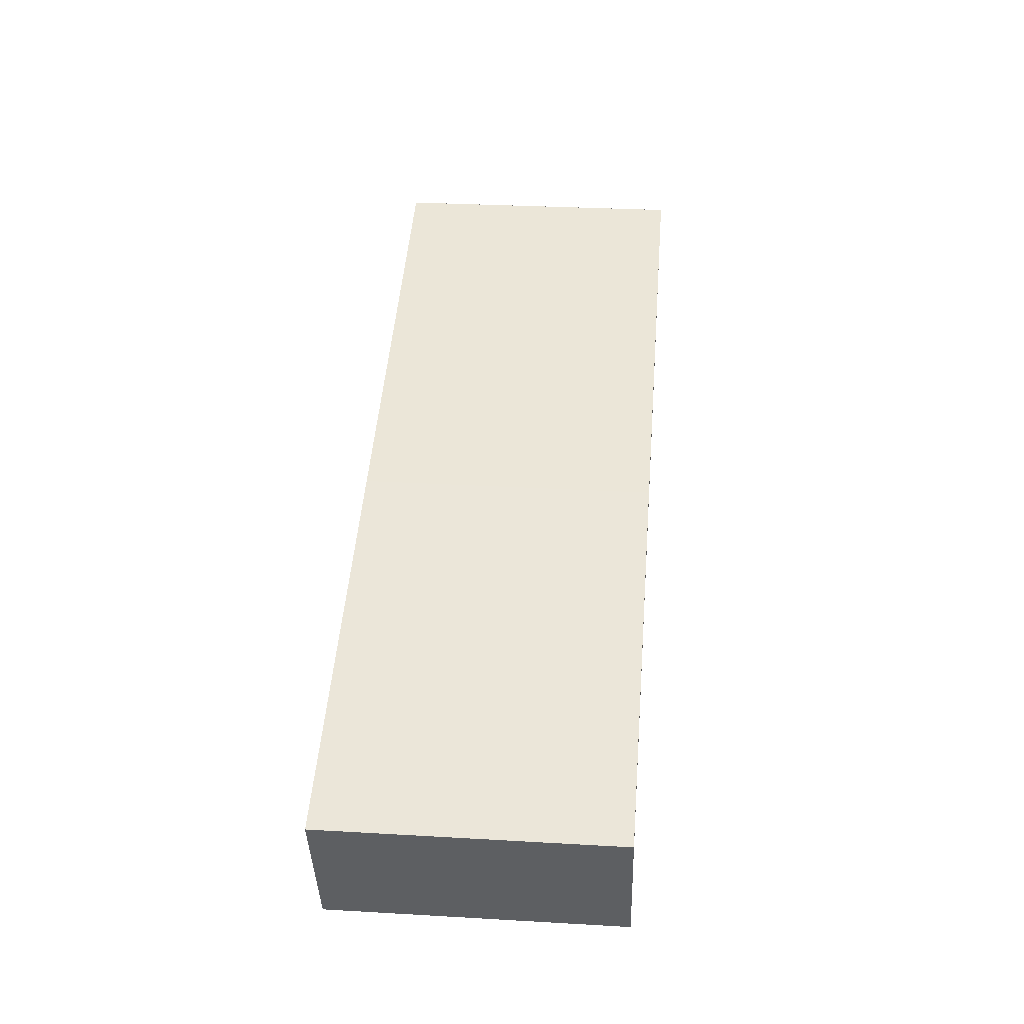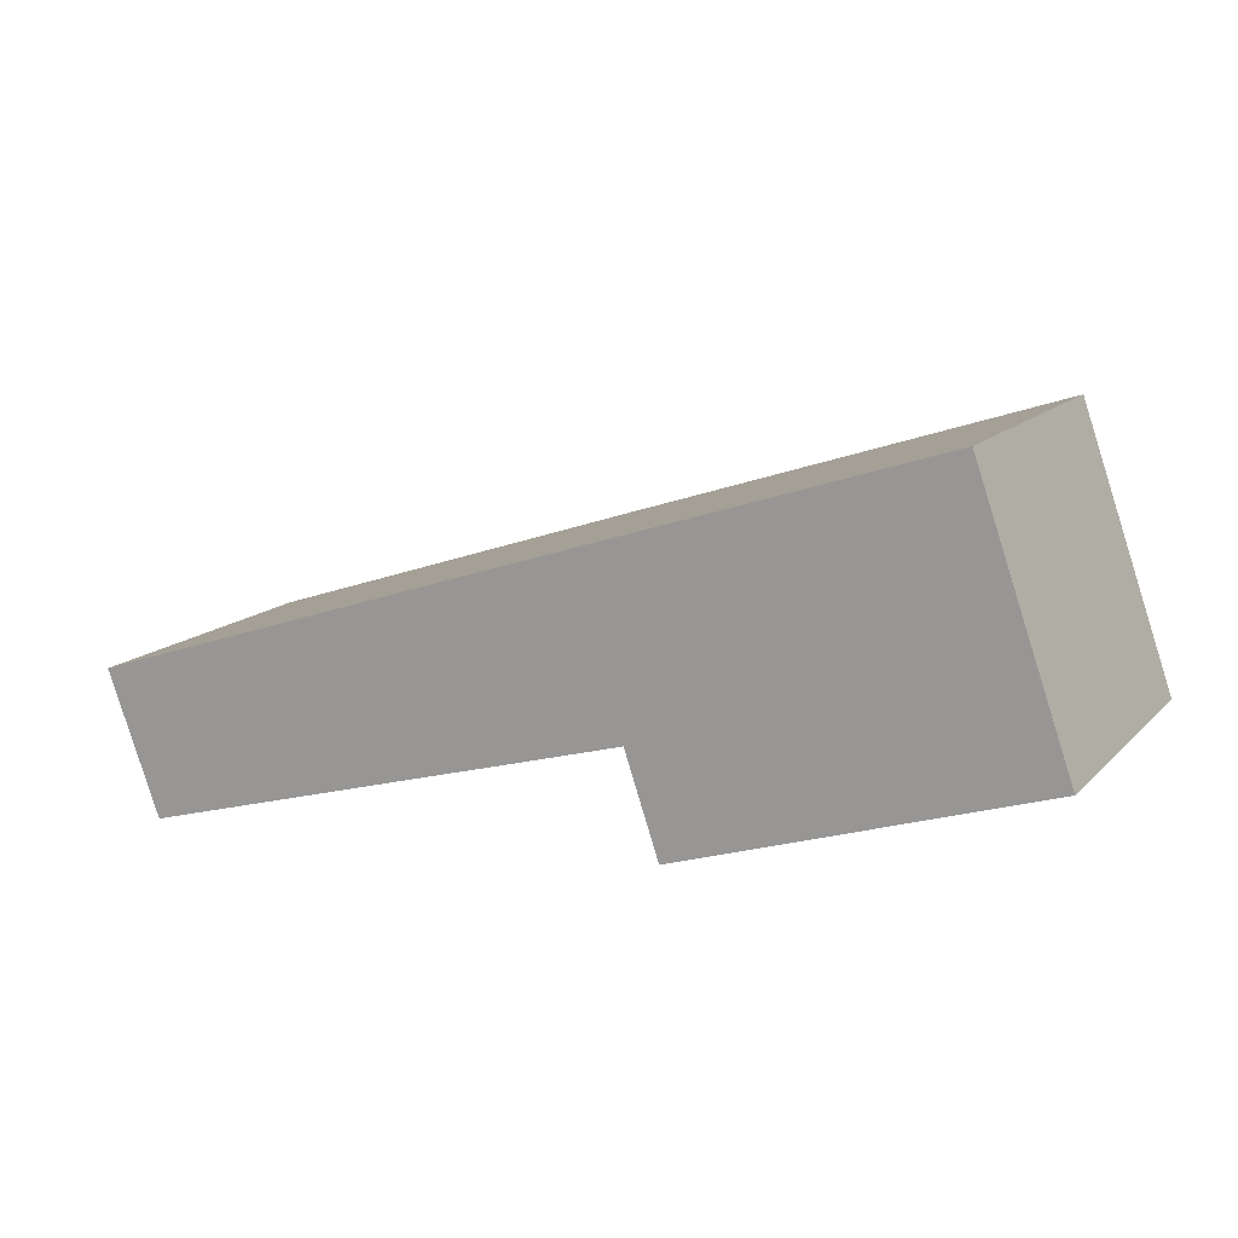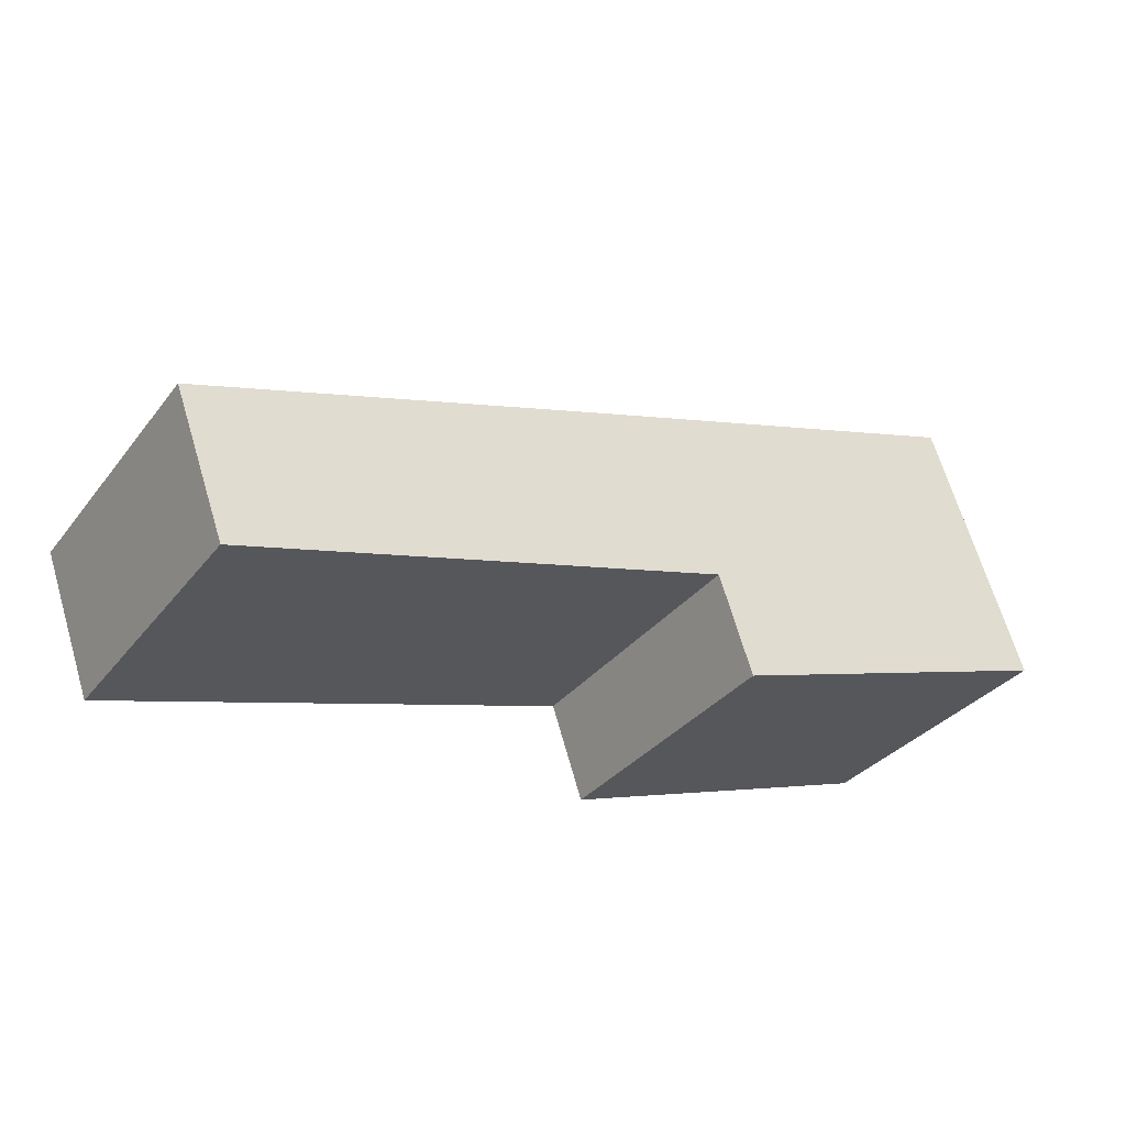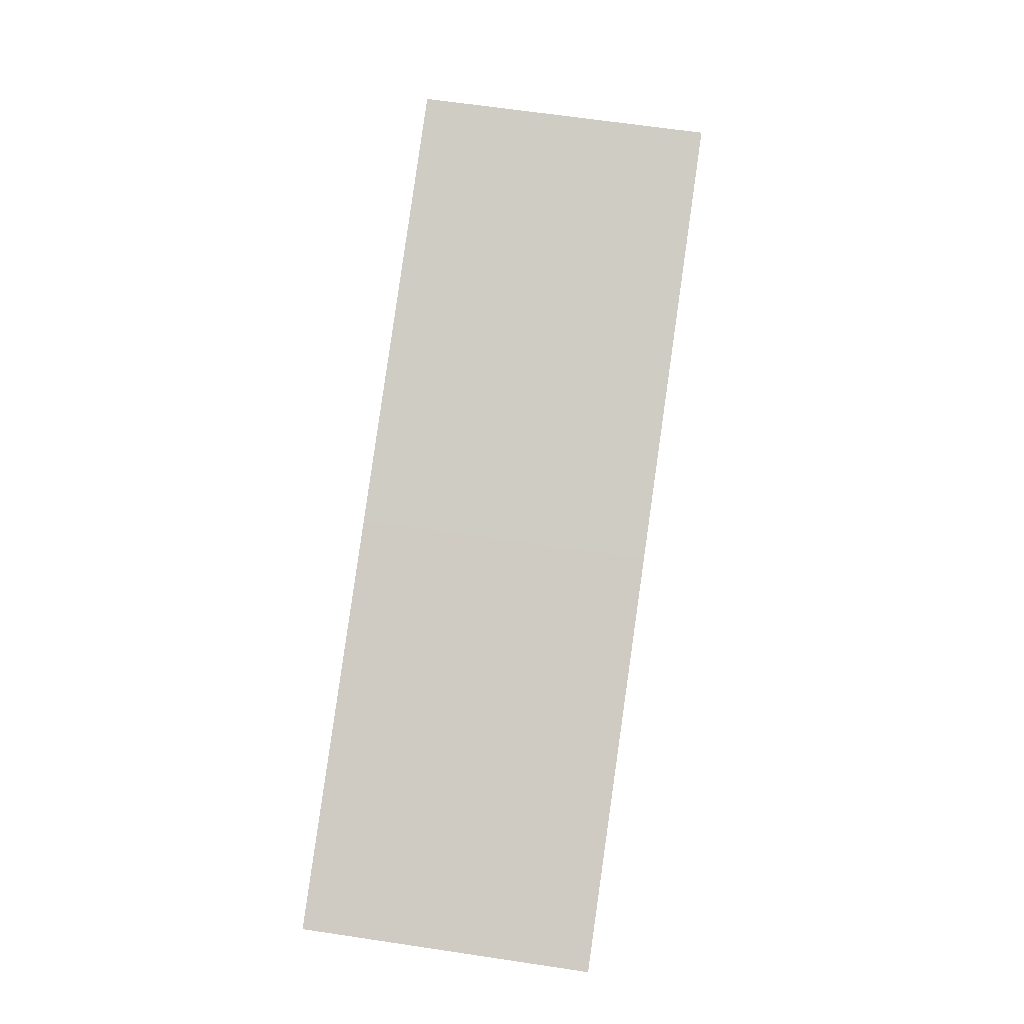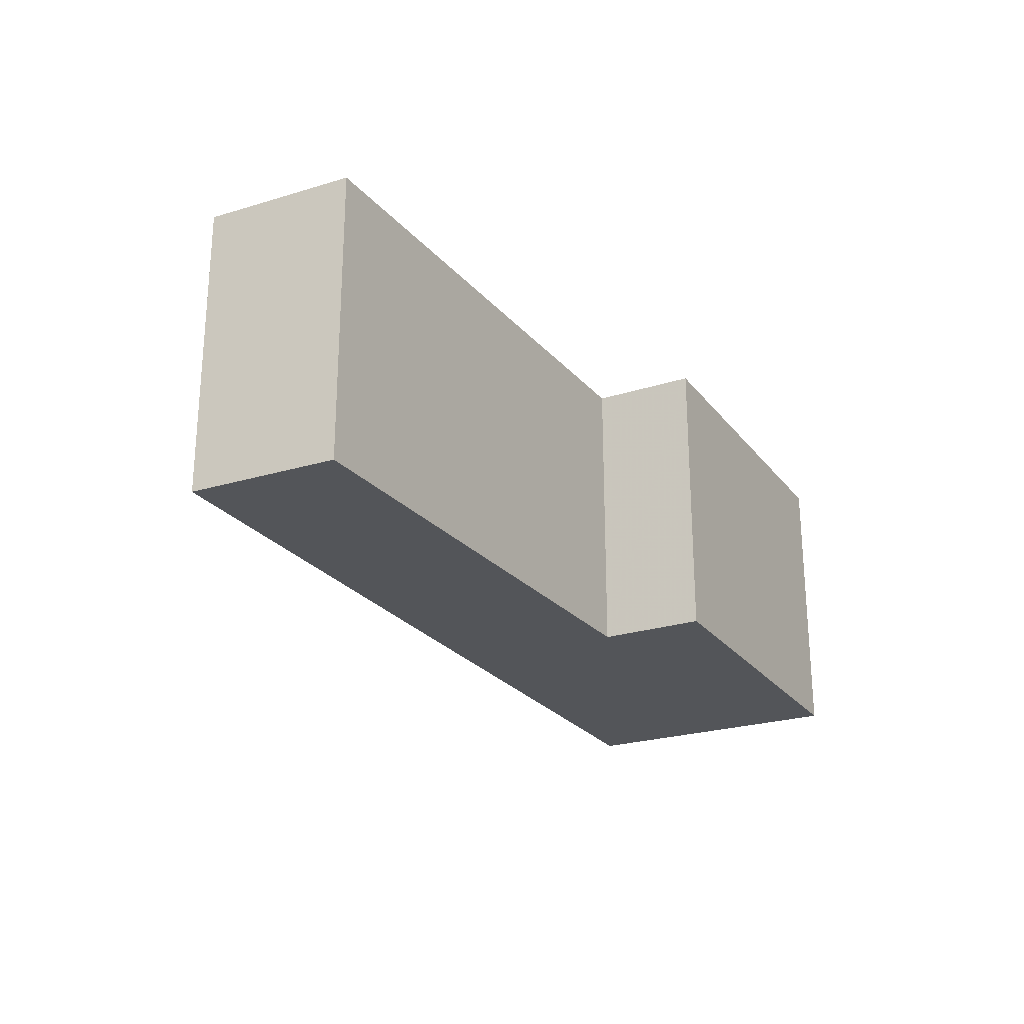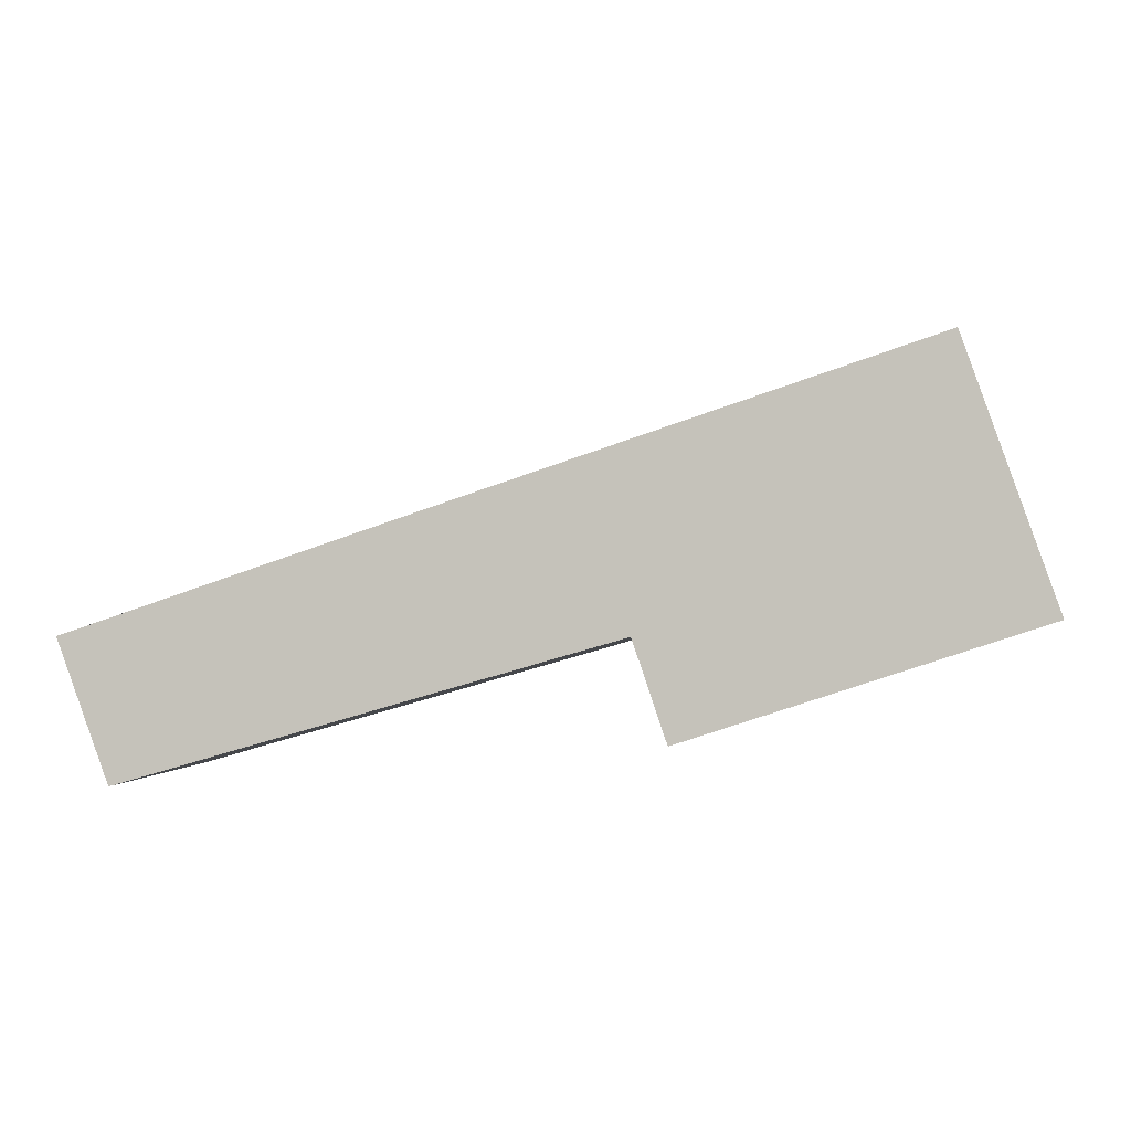
<metadata>
{"format":"obj","ext":"obj","renderer":"f3d","projection":"perspective","resolution":1024,"background":"white","views":[{"elev":30.1,"azim":94.8,"up":"+Z"},{"elev":14.1,"azim":-152.8,"up":"+Z"},{"elev":-33.4,"azim":148.0,"up":"+Z"},{"elev":65.8,"azim":98.5,"up":"+Z"},{"elev":-24.4,"azim":136.5,"up":"+Y"},{"elev":-1.0,"azim":-172.2,"up":"+Z"}]}
</metadata>
<code>
v 1.611 -0.00909 0.7511
v 1.466 -0.00909 0.7986
v 1.504 -0.00909 0.9064
v 1.625 -0.00909 0.7921
v 1.668 -0.00909 0.7796
v 1.684 -0.00909 0.8472
v 1.697 -0.00909 0.7714
v 1.822 -0.00909 0.7356
v 1.829 -0.00909 0.7335
v 1.85 -0.00909 0.7918
v 1.504 -0.1311 0.9064
v 1.466 -0.1311 0.7986
v 1.611 -0.1311 0.7511
v 1.625 -0.1311 0.7921
v 1.668 -0.1311 0.7796
v 1.684 -0.1311 0.8472
v 1.697 -0.1311 0.7714
v 1.822 -0.1311 0.7356
v 1.829 -0.1311 0.7335
v 1.85 -0.1311 0.7918
v 1.625 -0.1311 0.7921
v 1.611 -0.1311 0.7511
v 1.611 -0.00909 0.7511
v 1.625 -0.00909 0.7921
v 1.668 -0.1311 0.7796
v 1.625 -0.1311 0.7921
v 1.625 -0.00909 0.7921
v 1.668 -0.00909 0.7796
v 1.697 -0.1311 0.7714
v 1.668 -0.1311 0.7796
v 1.668 -0.00909 0.7796
v 1.697 -0.00909 0.7714
v 1.769 -0.1311 0.7508
v 1.697 -0.1311 0.7714
v 1.697 -0.00909 0.7714
v 1.769 -0.00909 0.7508
v 1.822 -0.1311 0.7356
v 1.769 -0.1311 0.7508
v 1.769 -0.00909 0.7508
v 1.822 -0.00909 0.7356
v 1.829 -0.1311 0.7335
v 1.822 -0.1311 0.7356
v 1.822 -0.00909 0.7356
v 1.829 -0.00909 0.7335
v 1.85 -0.1311 0.7918
v 1.829 -0.1311 0.7335
v 1.829 -0.00909 0.7335
v 1.85 -0.00909 0.7918
v 1.684 -0.1311 0.8472
v 1.85 -0.1311 0.7918
v 1.85 -0.00909 0.7918
v 1.684 -0.00909 0.8472
v 1.504 -0.1311 0.9064
v 1.684 -0.1311 0.8472
v 1.684 -0.00909 0.8472
v 1.504 -0.00909 0.9064
v 1.504 -0.1311 0.9063
v 1.504 -0.1311 0.9064
v 1.504 -0.00909 0.9064
v 1.504 -0.00909 0.9063
v 1.466 -0.1311 0.7986
v 1.504 -0.1311 0.9063
v 1.504 -0.00909 0.9063
v 1.466 -0.00909 0.7986
v 1.611 -0.1311 0.7511
v 1.466 -0.1311 0.7986
v 1.466 -0.00909 0.7986
v 1.611 -0.00909 0.7511
f 1 2 3
f 4 1 3
f 5 4 3
f 5 3 6
f 7 5 6
f 8 7 6
f 9 8 6
f 10 9 6
f 11 12 13
f 11 13 14
f 11 14 15
f 16 11 15
f 16 15 17
f 16 17 18
f 16 18 19
f 20 16 19
f 21 22 23
f 21 23 24
f 25 26 27
f 25 27 28
f 29 30 31
f 29 31 32
f 33 34 35
f 33 35 36
f 37 38 39
f 37 39 40
f 41 42 43
f 41 43 44
f 45 46 47
f 45 47 48
f 49 50 51
f 49 51 52
f 53 54 55
f 53 55 56
f 57 58 59
f 57 59 60
f 61 62 63
f 61 63 64
f 65 66 67
f 65 67 68

</code>
